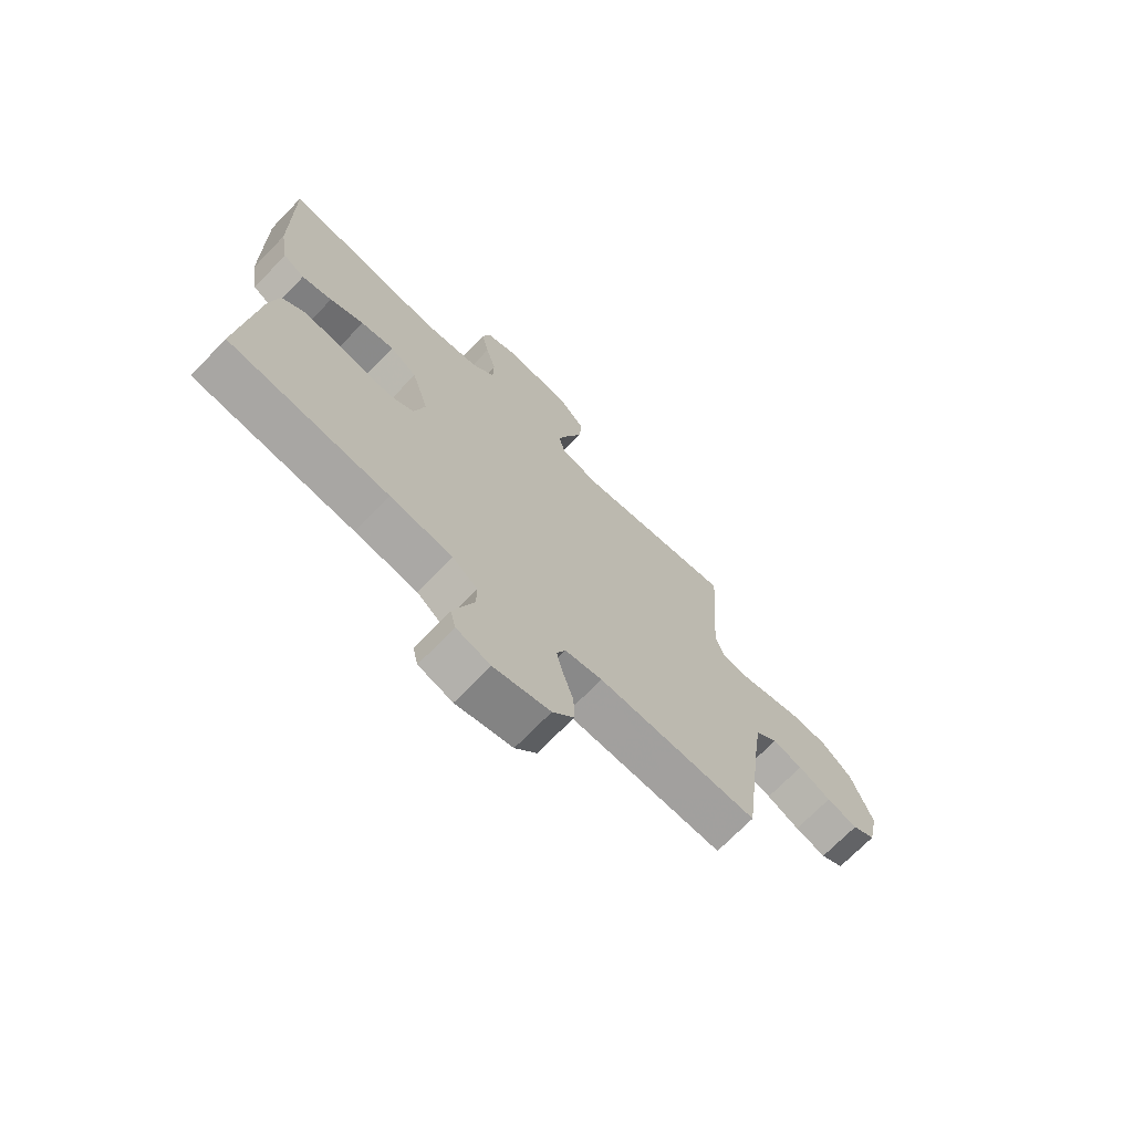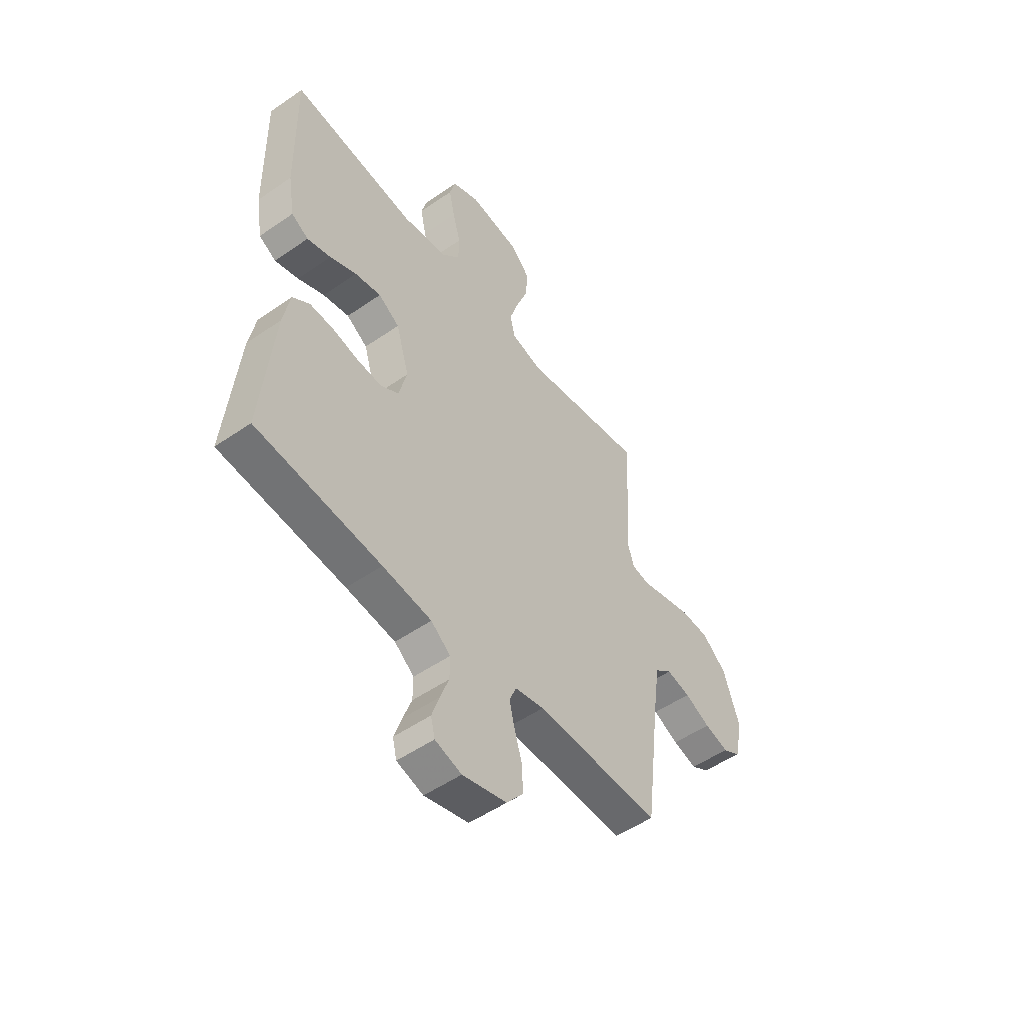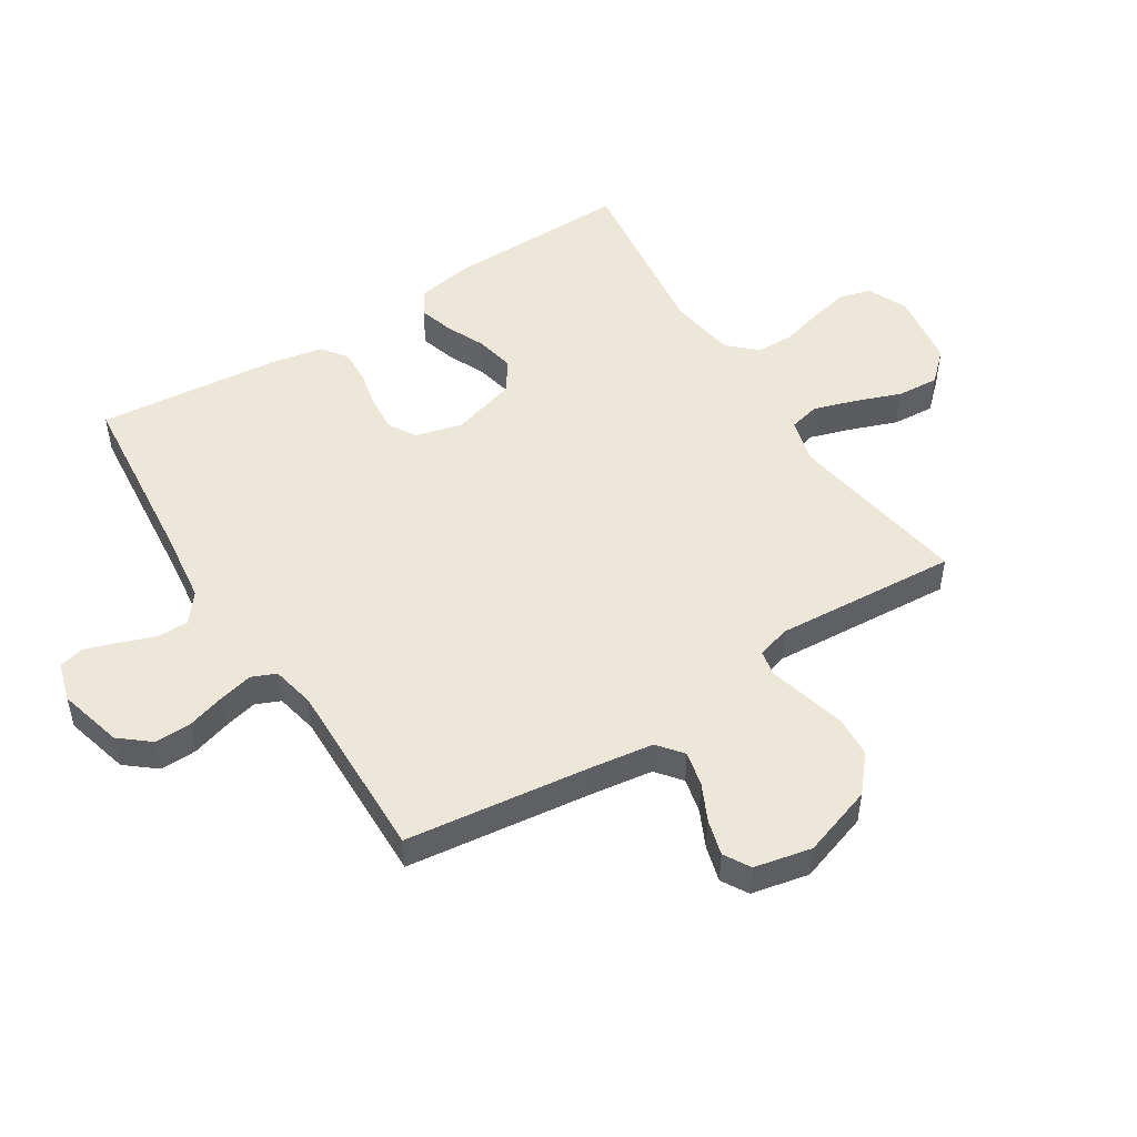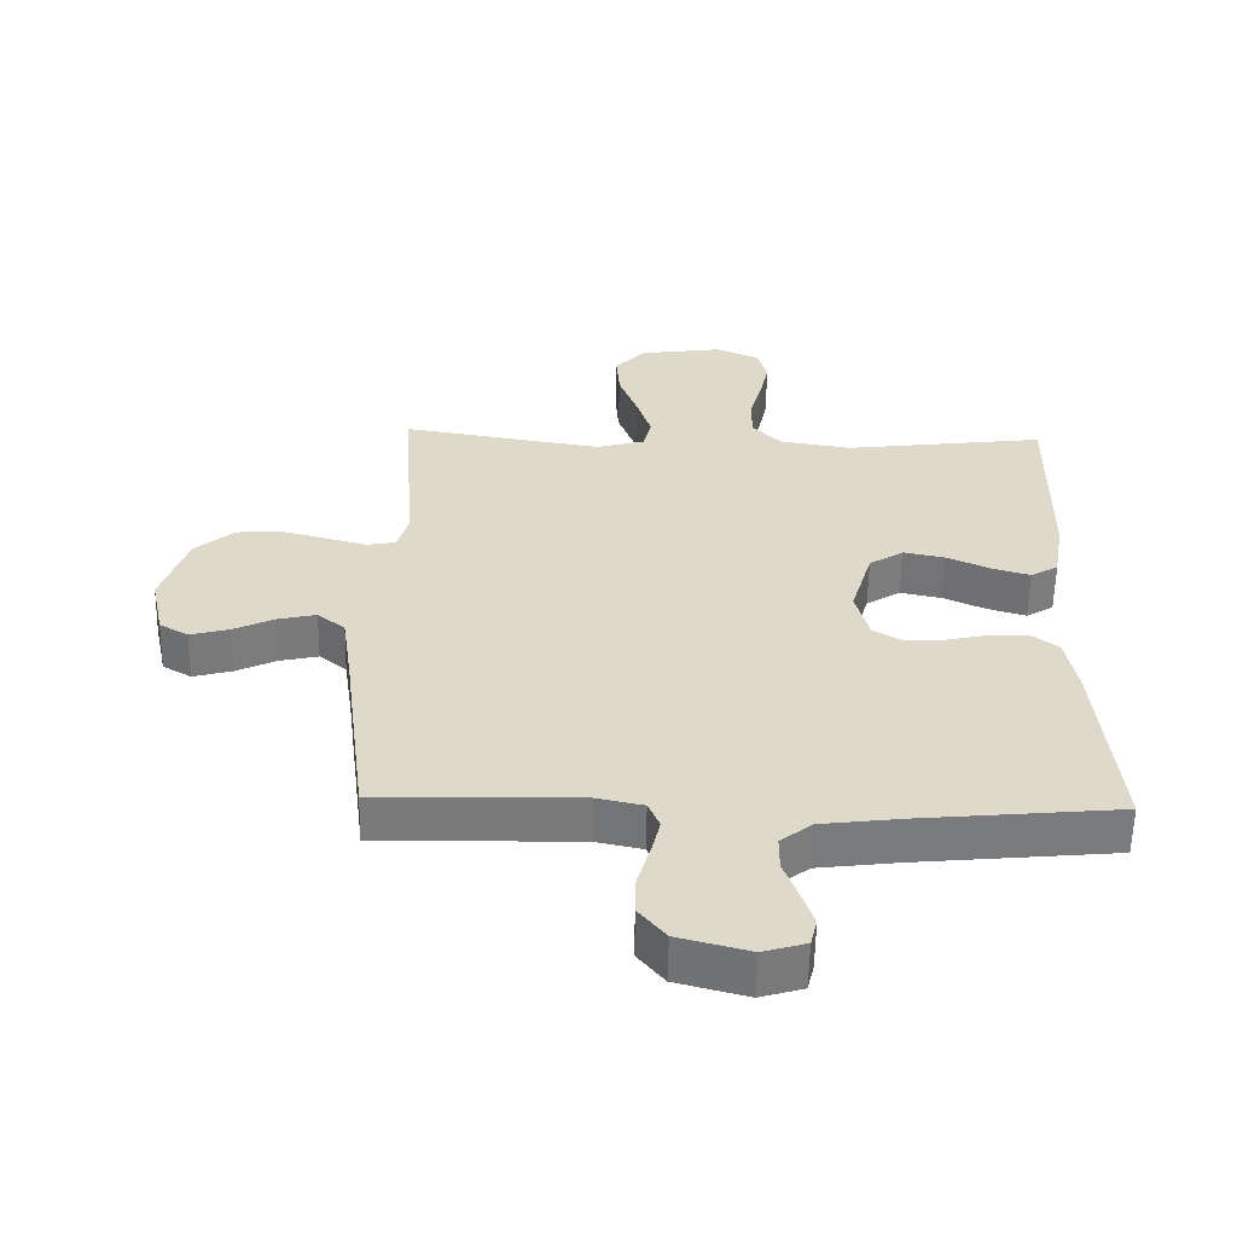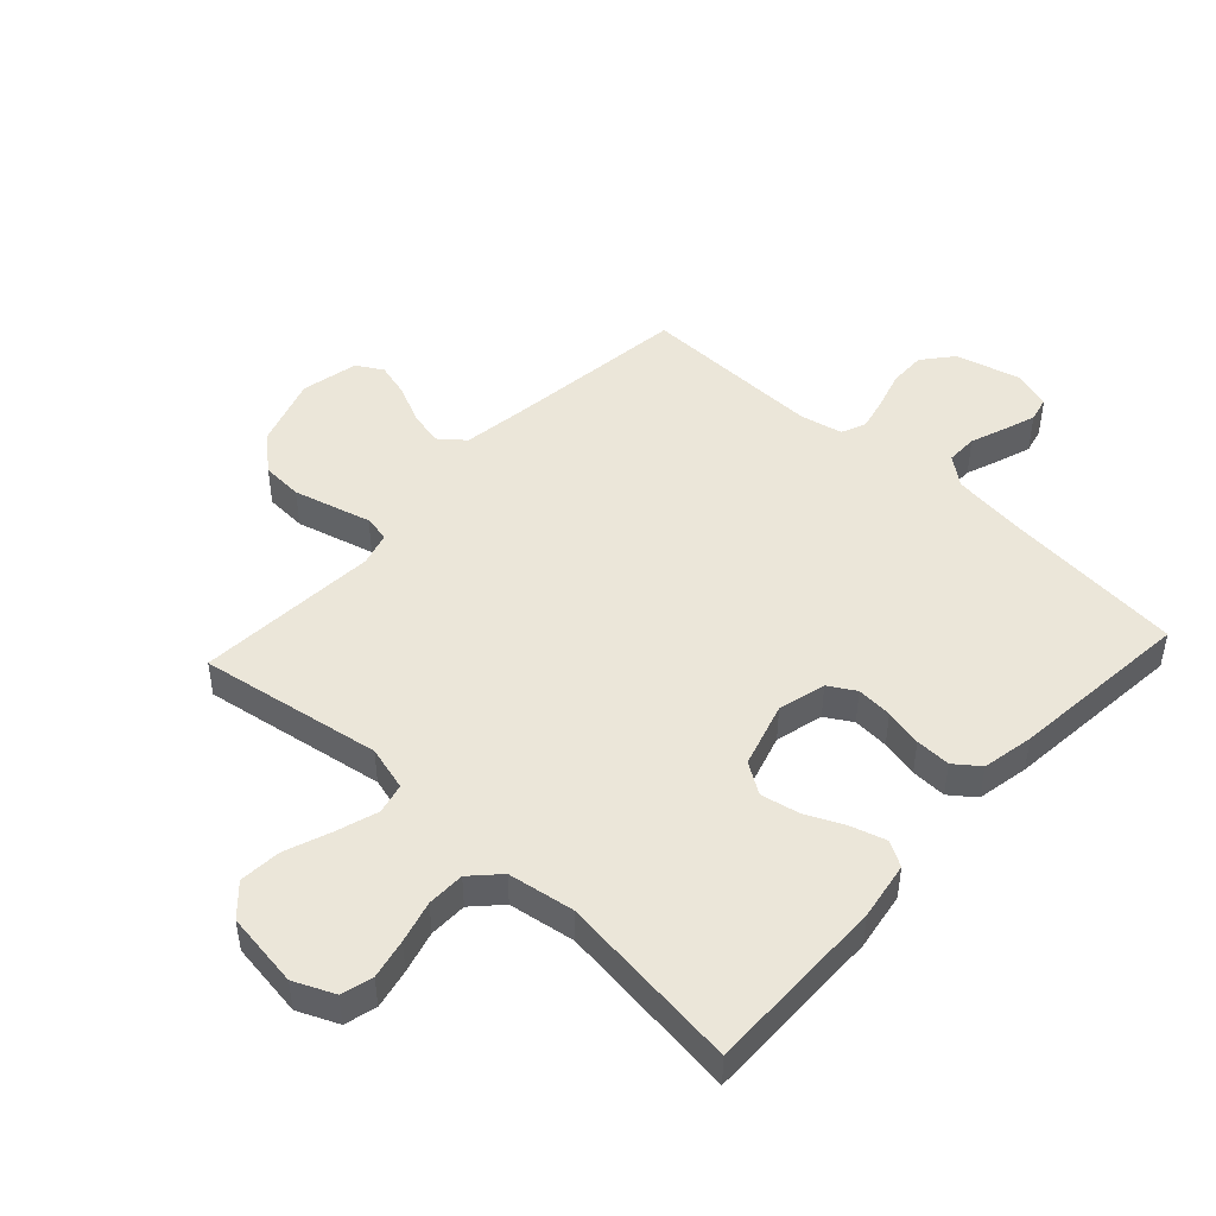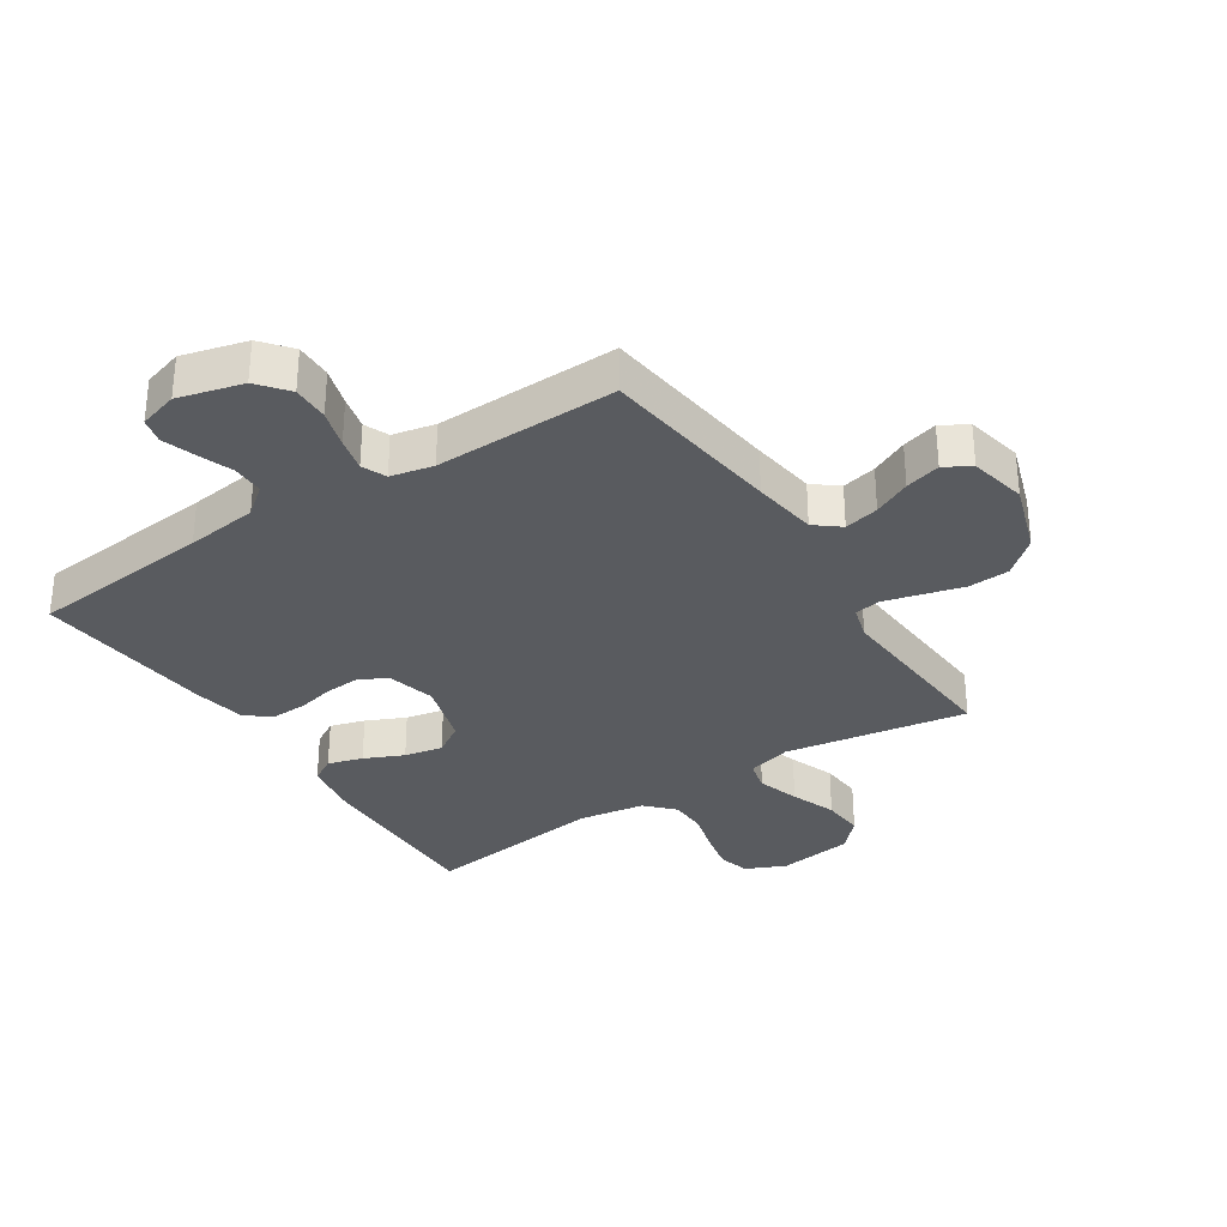
<metadata>
{"format":"obj","ext":"obj","renderer":"f3d","projection":"perspective","resolution":1024,"background":"white","views":[{"elev":-71.2,"azim":135.8,"up":"+Z"},{"elev":-51.8,"azim":126.9,"up":"+Z"},{"elev":50.0,"azim":-122.3,"up":"+Y"},{"elev":-58.0,"azim":-1.1,"up":"+Z"},{"elev":47.2,"azim":42.7,"up":"+Y"},{"elev":-32.2,"azim":-146.9,"up":"+Y"}]}
</metadata>
<code>
v -0.5 0.07 -0.5
v -0.537 0.07 -0.2
v -0.552 0.07 -0.094
v -0.593 0.07 -0.061
v -0.65 0.07 -0.074
v -0.711 0.07 -0.103
v -0.769 0.07 -0.119
v -0.812 0.07 -0.094
v -0.832 0.07 0
v -0.793 0.07 0.117
v -0.735 0.07 0.167
v -0.667 0.07 0.171
v -0.599 0.07 0.153
v -0.539 0.07 0.137
v -0.496 0.07 0.145
v -0.48 0.07 0.2
v -0.5 0.07 0.5
v -0.2 0.07 0.451
v -0.127 0.07 0.471
v -0.115 0.07 0.521
v -0.137 0.07 0.59
v -0.165 0.07 0.665
v -0.17 0.07 0.734
v -0.124 0.07 0.783
v 0 0.07 0.801
v 0.066 0.07 0.772
v 0.08 0.07 0.72
v 0.066 0.07 0.655
v 0.047 0.07 0.586
v 0.048 0.07 0.524
v 0.091 0.07 0.479
v 0.2 0.07 0.462
v 0.5 0.07 0.5
v 0.495 0.07 0.2
v 0.479 0.07 0.105
v 0.438 0.07 0.081
v 0.381 0.07 0.098
v 0.317 0.07 0.127
v 0.254 0.07 0.14
v 0.203 0.07 0.107
v 0.171 0.07 0
v 0.191 0.07 -0.078
v 0.235 0.07 -0.104
v 0.294 0.07 -0.1
v 0.356 0.07 -0.086
v 0.414 0.07 -0.084
v 0.455 0.07 -0.115
v 0.471 0.07 -0.2
v 0.5 0.07 -0.5
v 0.2 0.07 -0.529
v 0.082 0.07 -0.544
v 0.035 0.07 -0.581
v 0.035 0.07 -0.633
v 0.056 0.07 -0.69
v 0.074 0.07 -0.744
v 0.064 0.07 -0.785
v 0 0.07 -0.804
v -0.106 0.07 -0.776
v -0.146 0.07 -0.727
v -0.145 0.07 -0.667
v -0.126 0.07 -0.604
v -0.113 0.07 -0.549
v -0.13 0.07 -0.509
v -0.2 0.07 -0.494
v -0.5 0 -0.5
v -0.537 0 -0.2
v -0.552 0 -0.094
v -0.593 0 -0.061
v -0.65 0 -0.074
v -0.711 0 -0.103
v -0.769 0 -0.119
v -0.812 0 -0.094
v -0.832 0 0
v -0.793 0 0.117
v -0.735 0 0.167
v -0.667 0 0.171
v -0.599 0 0.153
v -0.539 0 0.137
v -0.496 0 0.145
v -0.48 0 0.2
v -0.5 0 0.5
v -0.2 0 0.451
v -0.127 0 0.471
v -0.115 0 0.521
v -0.137 0 0.59
v -0.165 0 0.665
v -0.17 0 0.734
v -0.124 0 0.783
v 0 0 0.801
v 0.066 0 0.772
v 0.08 0 0.72
v 0.066 0 0.655
v 0.047 0 0.586
v 0.048 0 0.524
v 0.091 0 0.479
v 0.2 0 0.462
v 0.5 0 0.5
v 0.495 0 0.2
v 0.479 0 0.105
v 0.438 0 0.081
v 0.381 0 0.098
v 0.317 0 0.127
v 0.254 0 0.14
v 0.203 0 0.107
v 0.171 0 0
v 0.191 0 -0.078
v 0.235 0 -0.104
v 0.294 0 -0.1
v 0.356 0 -0.086
v 0.414 0 -0.084
v 0.455 0 -0.115
v 0.471 0 -0.2
v 0.5 0 -0.5
v 0.2 0 -0.529
v 0.082 0 -0.544
v 0.035 0 -0.581
v 0.035 0 -0.633
v 0.056 0 -0.69
v 0.074 0 -0.744
v 0.064 0 -0.785
v 0 0 -0.804
v -0.106 0 -0.776
v -0.146 0 -0.727
v -0.145 0 -0.667
v -0.126 0 -0.604
v -0.113 0 -0.549
v -0.13 0 -0.509
v -0.2 0 -0.494
f 58 59 60 61
f 58 61 62
f 57 58 62
f 56 57 62 63
f 53 54 55 56
f 47 48 49 50
f 47 50 51
f 44 45 46 47
f 43 44 47 51
f 42 43 51 52
f 35 36 37 38
f 35 38 39
f 32 33 34 35
f 31 32 35 39
f 30 31 39 40
f 26 27 28 29
f 24 25 26 29
f 24 29 30
f 21 22 23 24
f 20 21 24 30
f 19 20 30 40
f 16 17 18
f 15 16 18 19
f 11 12 13 14
f 9 10 11 14
f 9 14 15
f 8 9 15
f 5 6 7 8
f 4 5 8 15
f 3 4 15 19
f 64 1 2
f 63 64 2 3
f 53 56 63
f 52 53 63 3
f 41 42 52 3
f 3 19 40 41
f 125 124 123 122
f 126 125 122
f 126 122 121
f 127 126 121 120
f 120 119 118 117
f 114 113 112 111
f 115 114 111
f 111 110 109 108
f 115 111 108 107
f 116 115 107 106
f 102 101 100 99
f 103 102 99
f 99 98 97 96
f 103 99 96 95
f 104 103 95 94
f 93 92 91 90
f 93 90 89 88
f 94 93 88
f 88 87 86 85
f 94 88 85 84
f 104 94 84 83
f 82 81 80
f 83 82 80 79
f 78 77 76 75
f 78 75 74 73
f 79 78 73
f 79 73 72
f 72 71 70 69
f 79 72 69 68
f 83 79 68 67
f 66 65 128
f 67 66 128 127
f 127 120 117
f 67 127 117 116
f 67 116 106 105
f 105 104 83 67
f 1 65 66 2
f 2 66 67 3
f 3 67 68 4
f 4 68 69 5
f 5 69 70 6
f 6 70 71 7
f 7 71 72 8
f 8 72 73 9
f 9 73 74 10
f 10 74 75 11
f 11 75 76 12
f 12 76 77 13
f 13 77 78 14
f 14 78 79 15
f 15 79 80 16
f 16 80 81 17
f 17 81 82 18
f 18 82 83 19
f 19 83 84 20
f 20 84 85 21
f 21 85 86 22
f 22 86 87 23
f 23 87 88 24
f 24 88 89 25
f 25 89 90 26
f 26 90 91 27
f 27 91 92 28
f 28 92 93 29
f 29 93 94 30
f 30 94 95 31
f 31 95 96 32
f 32 96 97 33
f 33 97 98 34
f 34 98 99 35
f 35 99 100 36
f 36 100 101 37
f 37 101 102 38
f 38 102 103 39
f 39 103 104 40
f 40 104 105 41
f 41 105 106 42
f 42 106 107 43
f 43 107 108 44
f 44 108 109 45
f 45 109 110 46
f 46 110 111 47
f 47 111 112 48
f 48 112 113 49
f 49 113 114 50
f 50 114 115 51
f 51 115 116 52
f 52 116 117 53
f 53 117 118 54
f 54 118 119 55
f 55 119 120 56
f 56 120 121 57
f 57 121 122 58
f 58 122 123 59
f 59 123 124 60
f 60 124 125 61
f 61 125 126 62
f 62 126 127 63
f 63 127 128 64
f 64 128 65 1

</code>
